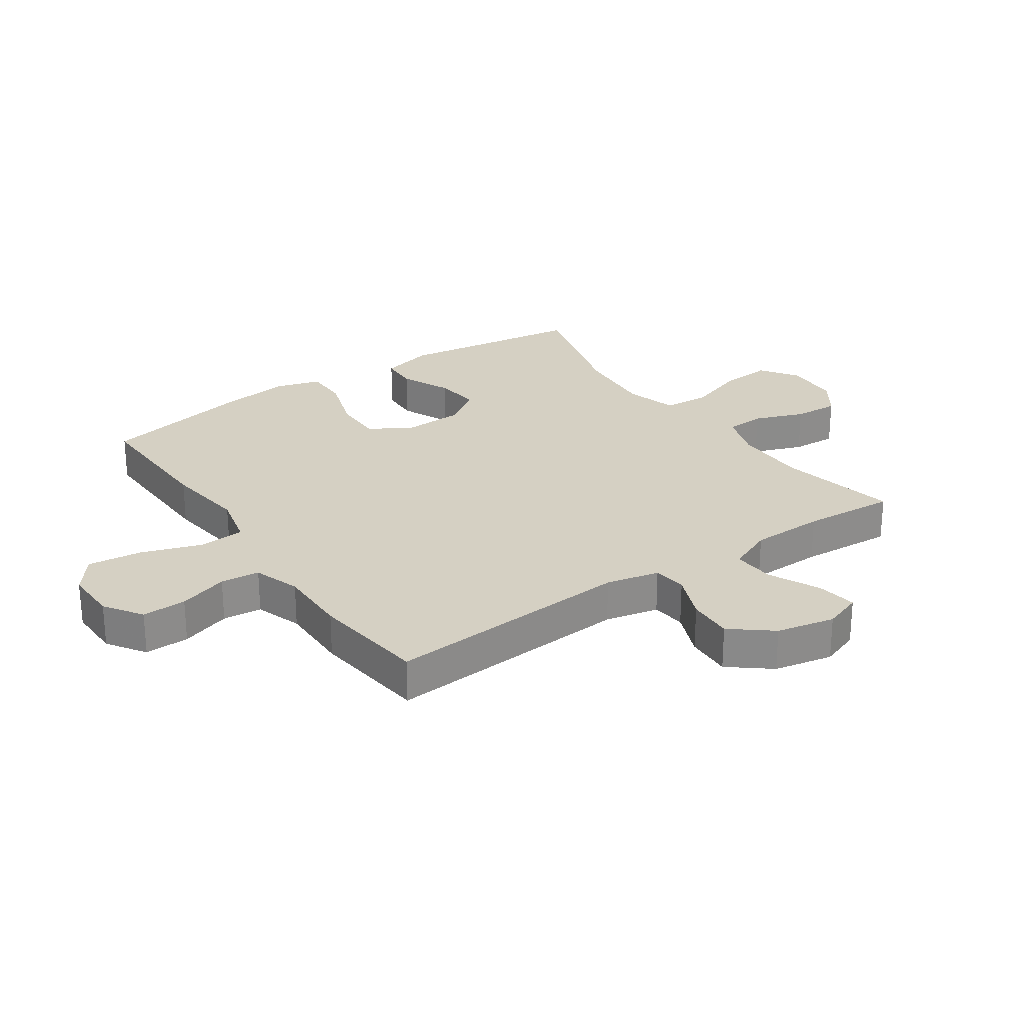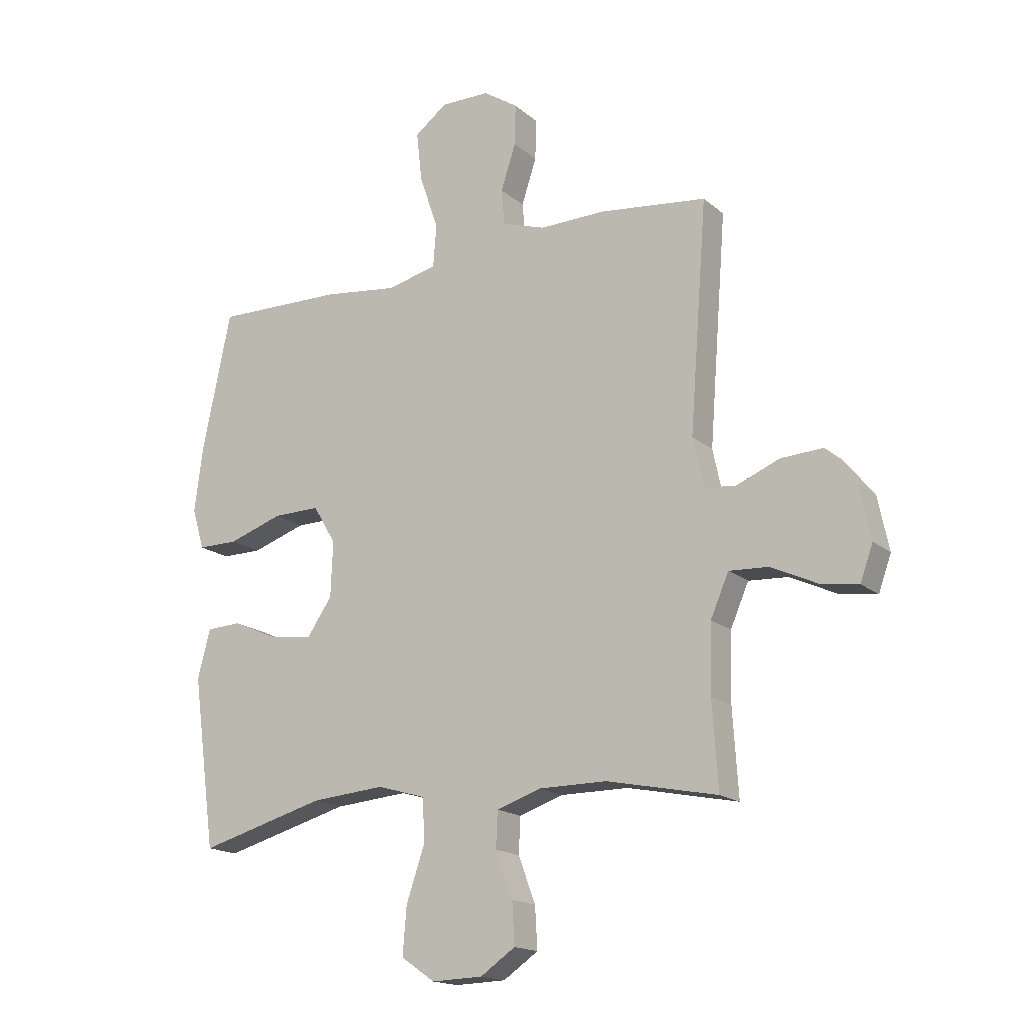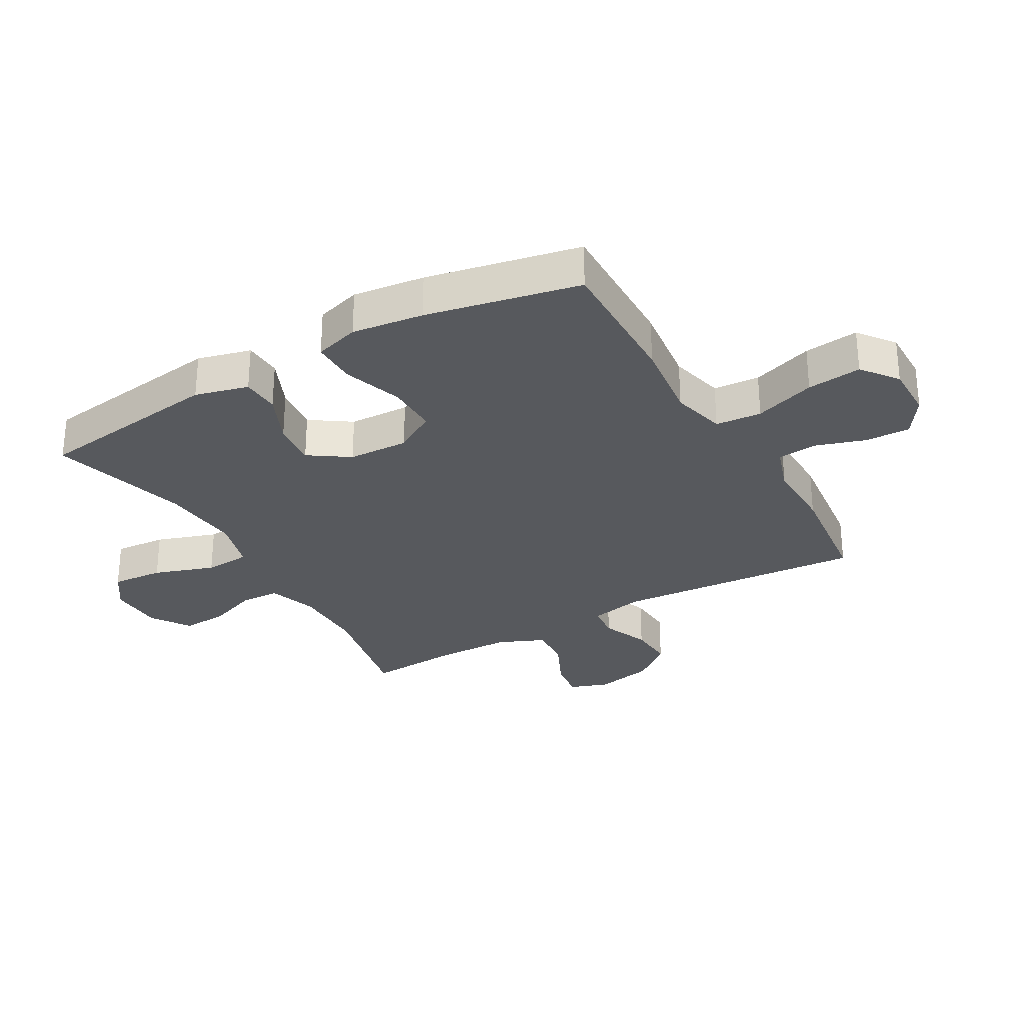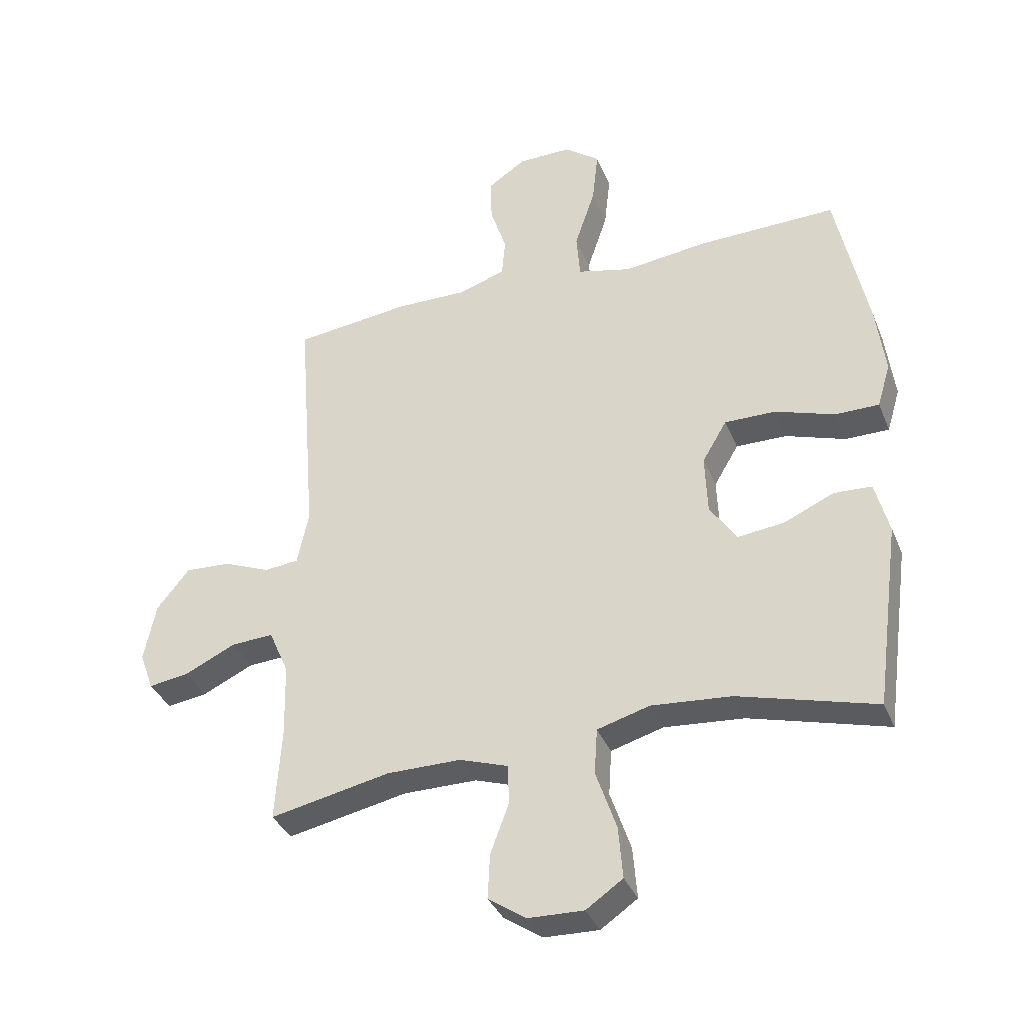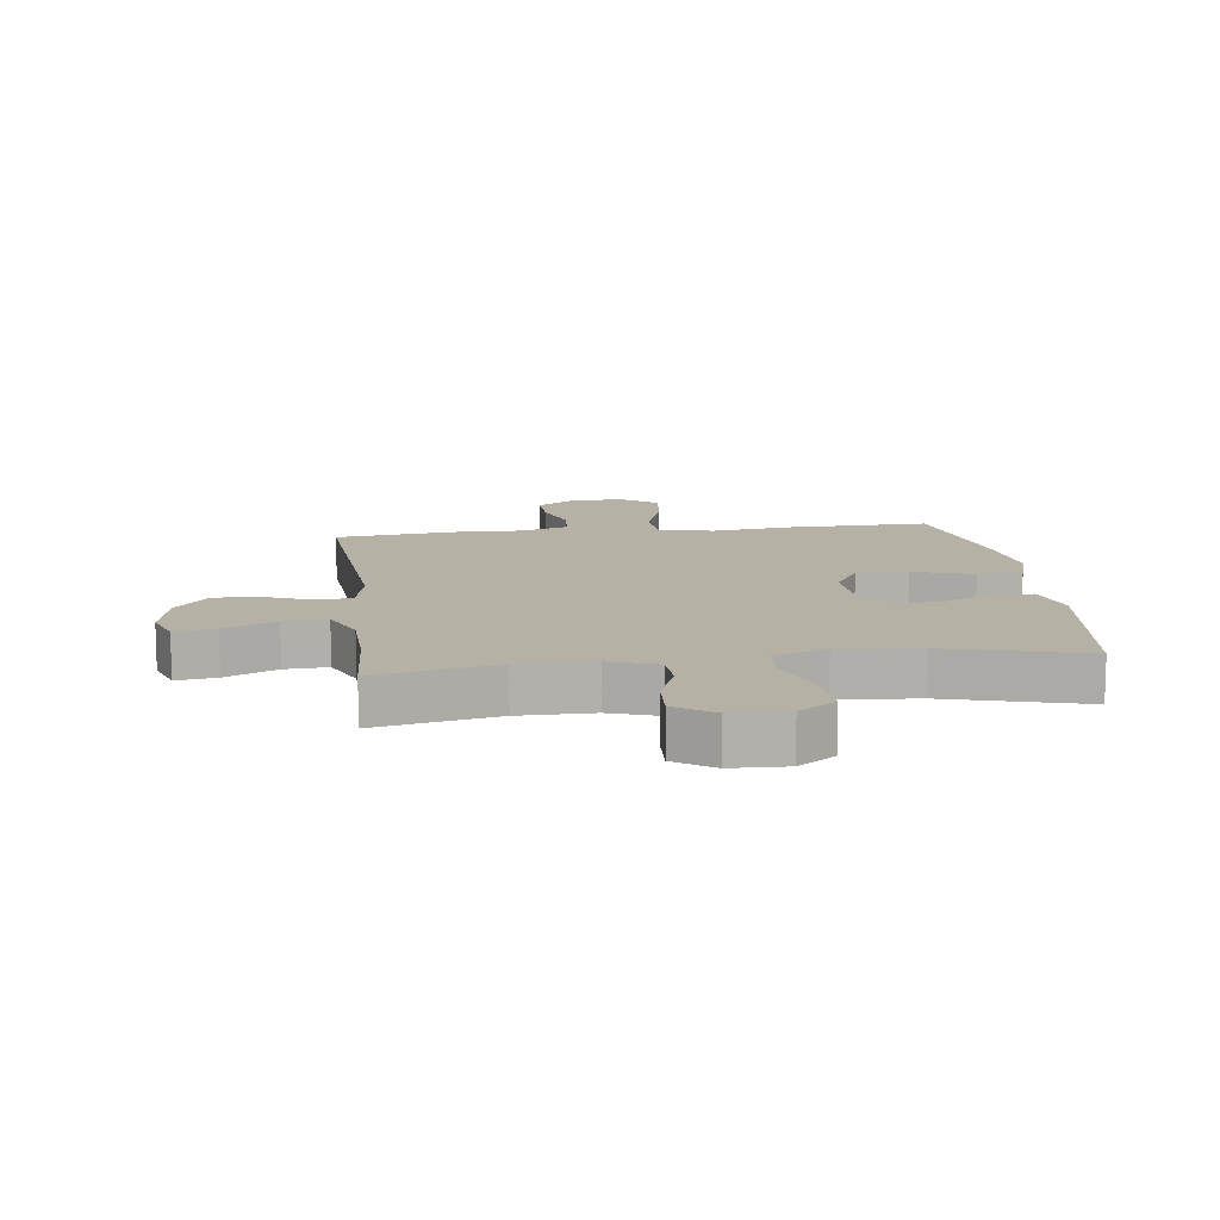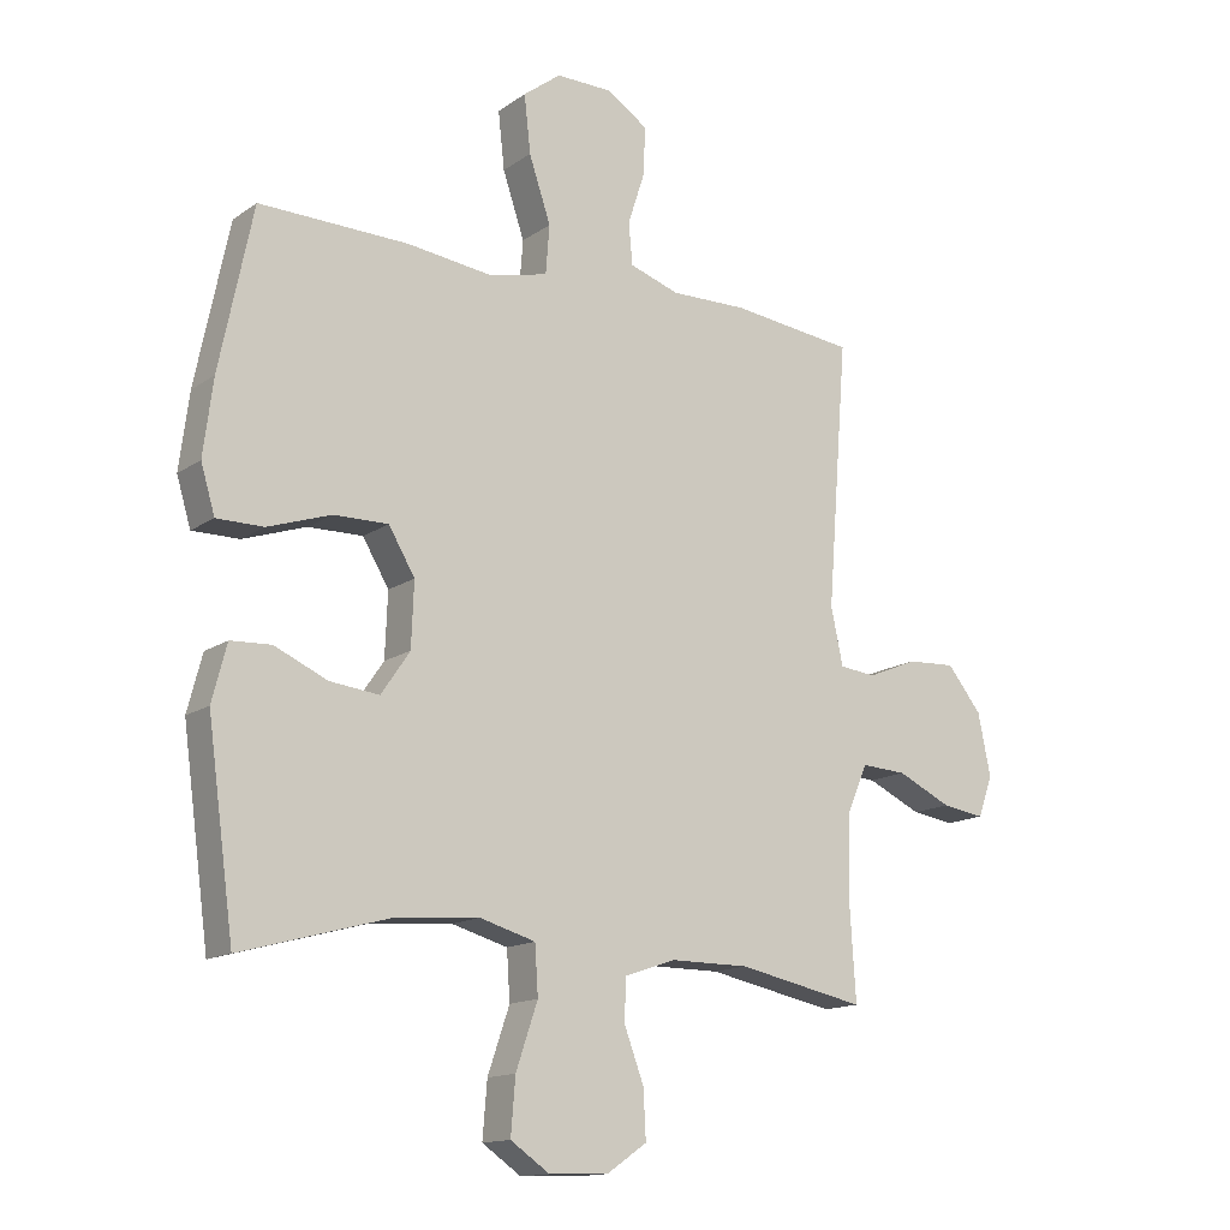
<metadata>
{"format":"obj","ext":"obj","renderer":"f3d","projection":"perspective","resolution":1024,"background":"white","views":[{"elev":26.3,"azim":55.5,"up":"+Y"},{"elev":-17.0,"azim":31.9,"up":"+Z"},{"elev":-29.2,"azim":-60.1,"up":"+Y"},{"elev":-35.9,"azim":-159.6,"up":"+Z"},{"elev":12.0,"azim":172.6,"up":"+Y"},{"elev":-14.3,"azim":-34.5,"up":"+Z"}]}
</metadata>
<code>
v -0.5 0.07 -0.5
v -0.542 0.07 -0.19
v -0.519 0.07 -0.102
v -0.456 0.07 -0.099
v -0.373 0.07 -0.136
v -0.296 0.07 -0.145
v -0.251 0.07 -0.079
v -0.247 0.07 0.021
v -0.288 0.07 0.09
v -0.373 0.07 0.089
v -0.472 0.07 0.056
v -0.545 0.07 0.056
v -0.567 0.07 0.13
v -0.552 0.07 0.248
v -0.5 0.07 0.5
v -0.267 0.07 0.495
v -0.131 0.07 0.478
v -0.041 0.07 0.5
v -0.035 0.07 0.576
v -0.069 0.07 0.677
v -0.079 0.07 0.767
v -0.02 0.07 0.812
v 0.069 0.07 0.811
v 0.132 0.07 0.769
v 0.13 0.07 0.695
v 0.103 0.07 0.612
v 0.109 0.07 0.547
v 0.187 0.07 0.521
v 0.306 0.07 0.523
v 0.5 0.07 0.5
v 0.468 0.07 0.087
v 0.487 0.07 -0.002
v 0.544 0.07 -0.008
v 0.622 0.07 0.024
v 0.698 0.07 0.028
v 0.752 0.07 -0.039
v 0.772 0.07 -0.136
v 0.749 0.07 -0.2
v 0.682 0.07 -0.19
v 0.597 0.07 -0.15
v 0.526 0.07 -0.146
v 0.493 0.07 -0.222
v 0.49 0.07 -0.345
v 0.5 0.07 -0.5
v 0.3 0.07 -0.459
v 0.177 0.07 -0.459
v 0.097 0.07 -0.486
v 0.094 0.07 -0.551
v 0.125 0.07 -0.634
v 0.129 0.07 -0.709
v 0.066 0.07 -0.752
v -0.026 0.07 -0.755
v -0.087 0.07 -0.713
v -0.08 0.07 -0.627
v -0.046 0.07 -0.527
v -0.051 0.07 -0.451
v -0.138 0.07 -0.426
v -0.271 0.07 -0.437
v -0.5 0 -0.5
v -0.542 0 -0.19
v -0.519 0 -0.102
v -0.456 0 -0.099
v -0.373 0 -0.136
v -0.296 0 -0.145
v -0.251 0 -0.079
v -0.247 0 0.021
v -0.288 0 0.09
v -0.373 0 0.089
v -0.472 0 0.056
v -0.545 0 0.056
v -0.567 0 0.13
v -0.552 0 0.248
v -0.5 0 0.5
v -0.267 0 0.495
v -0.131 0 0.478
v -0.041 0 0.5
v -0.035 0 0.576
v -0.069 0 0.677
v -0.079 0 0.767
v -0.02 0 0.812
v 0.069 0 0.811
v 0.132 0 0.769
v 0.13 0 0.695
v 0.103 0 0.612
v 0.109 0 0.547
v 0.187 0 0.521
v 0.306 0 0.523
v 0.5 0 0.5
v 0.468 0 0.087
v 0.487 0 -0.002
v 0.544 0 -0.008
v 0.622 0 0.024
v 0.698 0 0.028
v 0.752 0 -0.039
v 0.772 0 -0.136
v 0.749 0 -0.2
v 0.682 0 -0.19
v 0.597 0 -0.15
v 0.526 0 -0.146
v 0.493 0 -0.222
v 0.49 0 -0.345
v 0.5 0 -0.5
v 0.3 0 -0.459
v 0.177 0 -0.459
v 0.097 0 -0.486
v 0.094 0 -0.551
v 0.125 0 -0.634
v 0.129 0 -0.709
v 0.066 0 -0.752
v -0.026 0 -0.755
v -0.087 0 -0.713
v -0.08 0 -0.627
v -0.046 0 -0.527
v -0.051 0 -0.451
v -0.138 0 -0.426
v -0.271 0 -0.437
f 53 54 55
f 52 53 55
f 51 52 55
f 50 51 55
f 49 50 55
f 48 49 55
f 47 48 55 56
f 46 47 56 57
f 43 44 45
f 45 46 57
f 43 45 57
f 42 43 57
f 38 39 40
f 37 38 40
f 36 37 40
f 35 36 40
f 34 35 40
f 33 34 40
f 32 33 40 41
f 28 29 30 31
f 27 28 31 32
f 24 25 26
f 23 24 26
f 22 23 26
f 21 22 26
f 20 21 26
f 19 20 26
f 18 19 26 27
f 15 16 17
f 14 15 17
f 13 14 17
f 12 13 17
f 11 12 17
f 10 11 17
f 9 10 17 18
f 32 41 42
f 27 32 42
f 18 27 42
f 9 18 42
f 8 9 42
f 3 4 5
f 2 3 5
f 1 2 5
f 58 1 5
f 57 58 5 6
f 7 8 42 57
f 6 7 57
f 113 112 111
f 113 111 110
f 113 110 109
f 113 109 108
f 113 108 107
f 113 107 106
f 114 113 106 105
f 115 114 105 104
f 103 102 101
f 115 104 103
f 115 103 101
f 115 101 100
f 98 97 96
f 98 96 95
f 98 95 94
f 98 94 93
f 98 93 92
f 98 92 91
f 99 98 91 90
f 89 88 87 86
f 90 89 86 85
f 84 83 82
f 84 82 81
f 84 81 80
f 84 80 79
f 84 79 78
f 84 78 77
f 85 84 77 76
f 75 74 73
f 75 73 72
f 75 72 71
f 75 71 70
f 75 70 69
f 75 69 68
f 76 75 68 67
f 100 99 90
f 100 90 85
f 100 85 76
f 100 76 67
f 100 67 66
f 63 62 61
f 63 61 60
f 63 60 59
f 63 59 116
f 64 63 116 115
f 115 100 66 65
f 115 65 64
f 1 59 60 2
f 2 60 61 3
f 3 61 62 4
f 4 62 63 5
f 5 63 64 6
f 6 64 65 7
f 7 65 66 8
f 8 66 67 9
f 9 67 68 10
f 10 68 69 11
f 11 69 70 12
f 12 70 71 13
f 13 71 72 14
f 14 72 73 15
f 15 73 74 16
f 16 74 75 17
f 17 75 76 18
f 18 76 77 19
f 19 77 78 20
f 20 78 79 21
f 21 79 80 22
f 22 80 81 23
f 23 81 82 24
f 24 82 83 25
f 25 83 84 26
f 26 84 85 27
f 27 85 86 28
f 28 86 87 29
f 29 87 88 30
f 30 88 89 31
f 31 89 90 32
f 32 90 91 33
f 33 91 92 34
f 34 92 93 35
f 35 93 94 36
f 36 94 95 37
f 37 95 96 38
f 38 96 97 39
f 39 97 98 40
f 40 98 99 41
f 41 99 100 42
f 42 100 101 43
f 43 101 102 44
f 44 102 103 45
f 45 103 104 46
f 46 104 105 47
f 47 105 106 48
f 48 106 107 49
f 49 107 108 50
f 50 108 109 51
f 51 109 110 52
f 52 110 111 53
f 53 111 112 54
f 54 112 113 55
f 55 113 114 56
f 56 114 115 57
f 57 115 116 58
f 58 116 59 1

</code>
